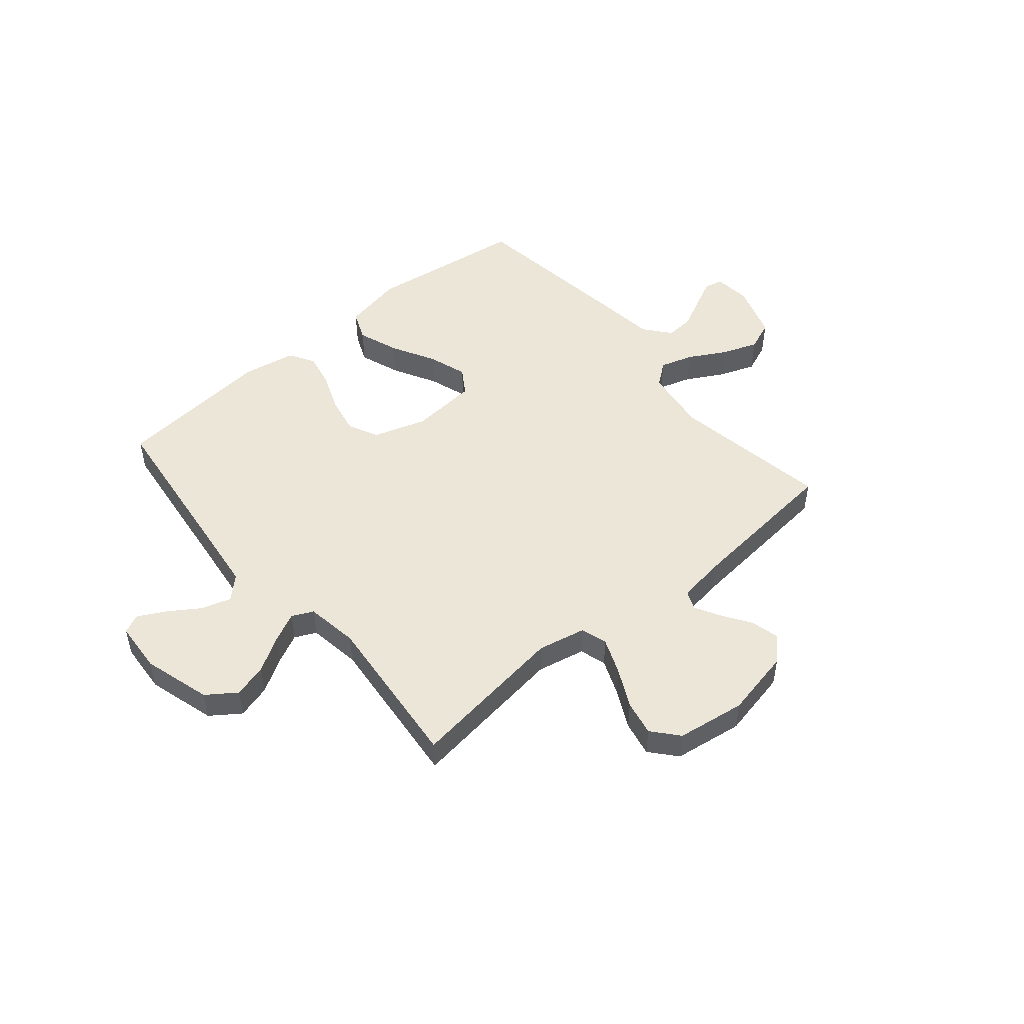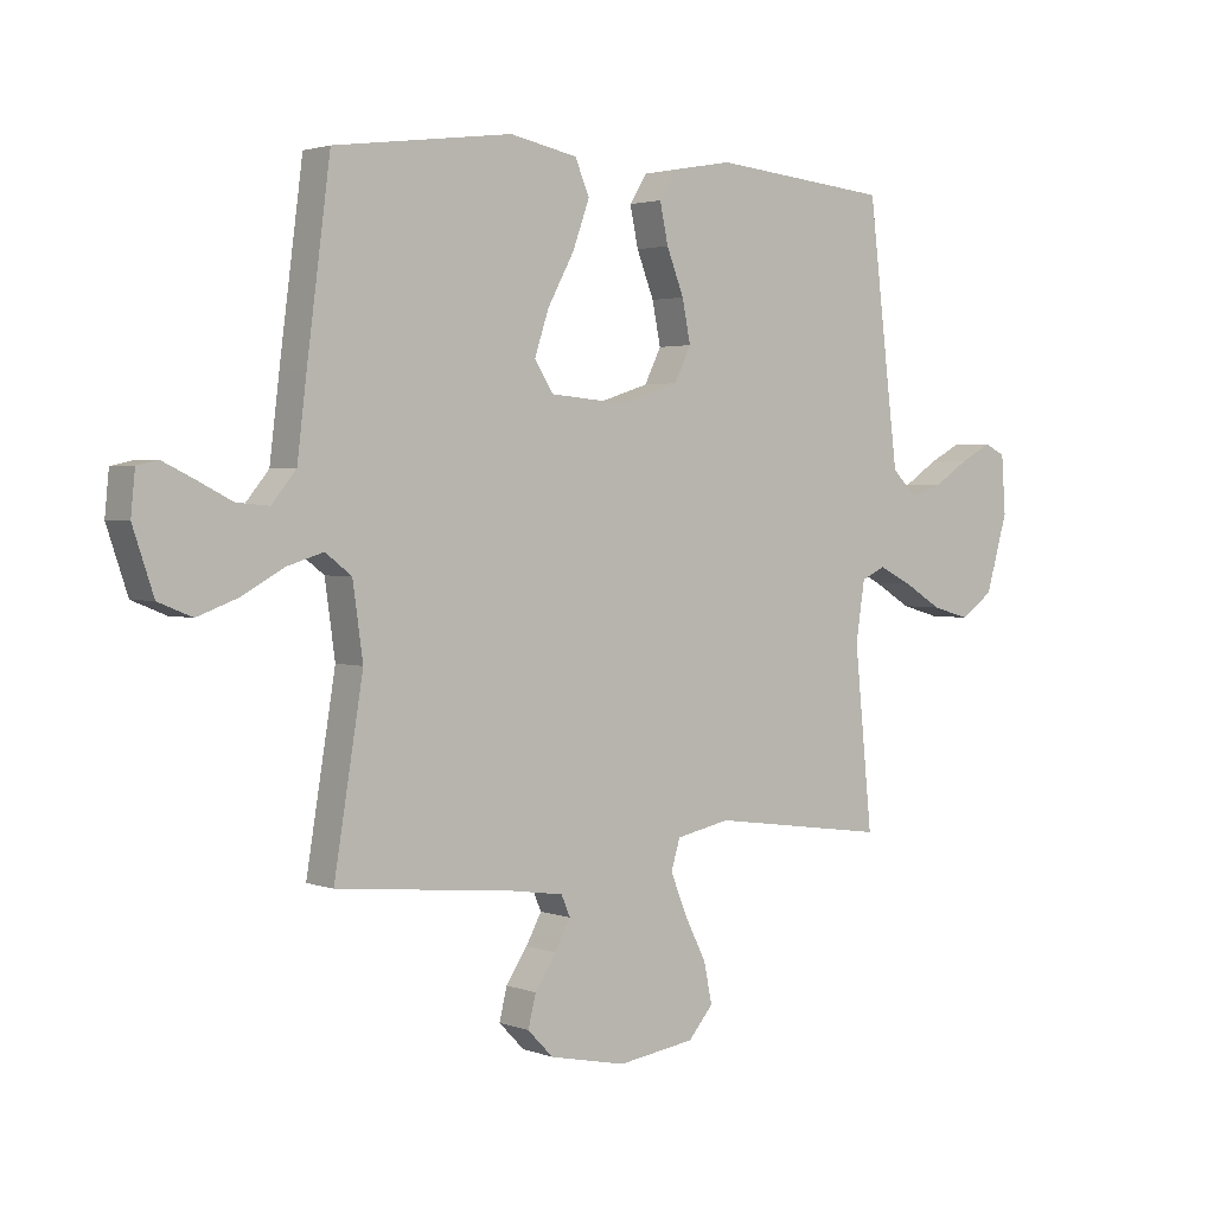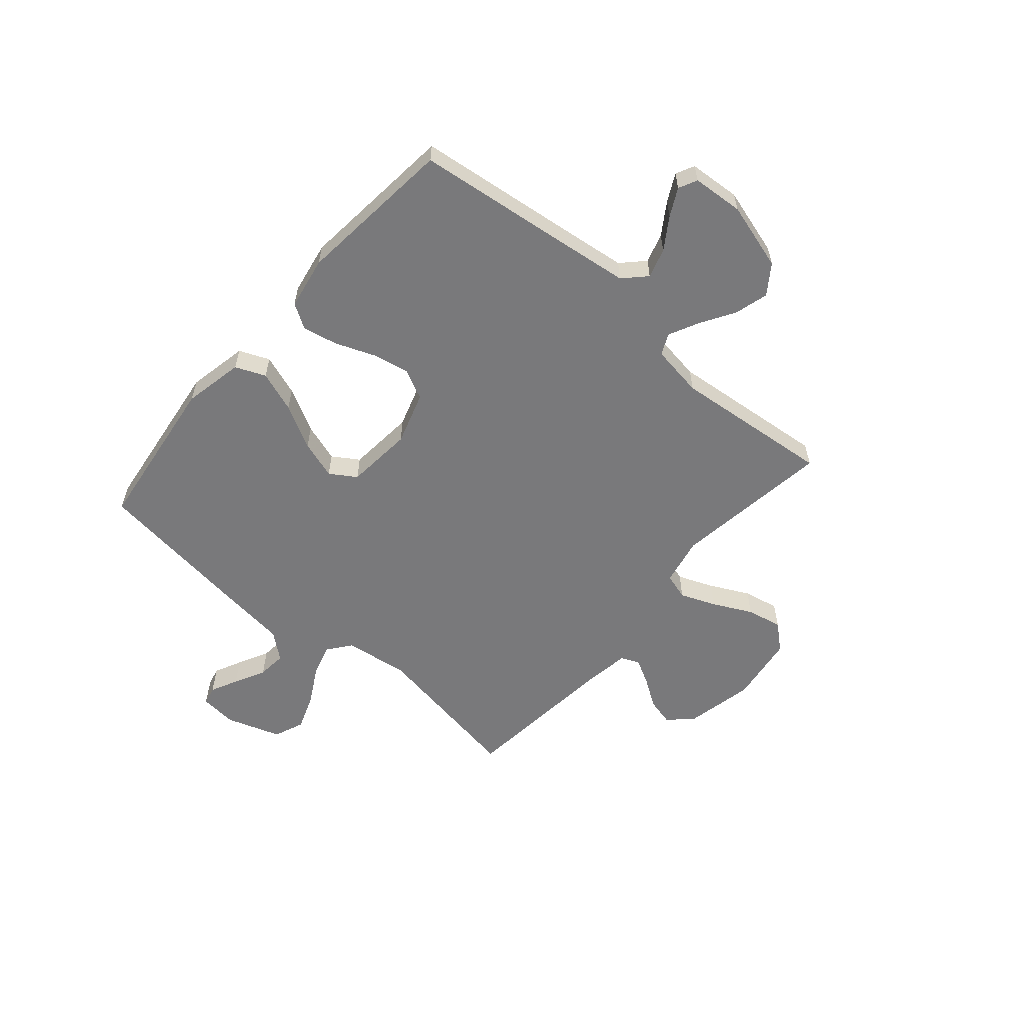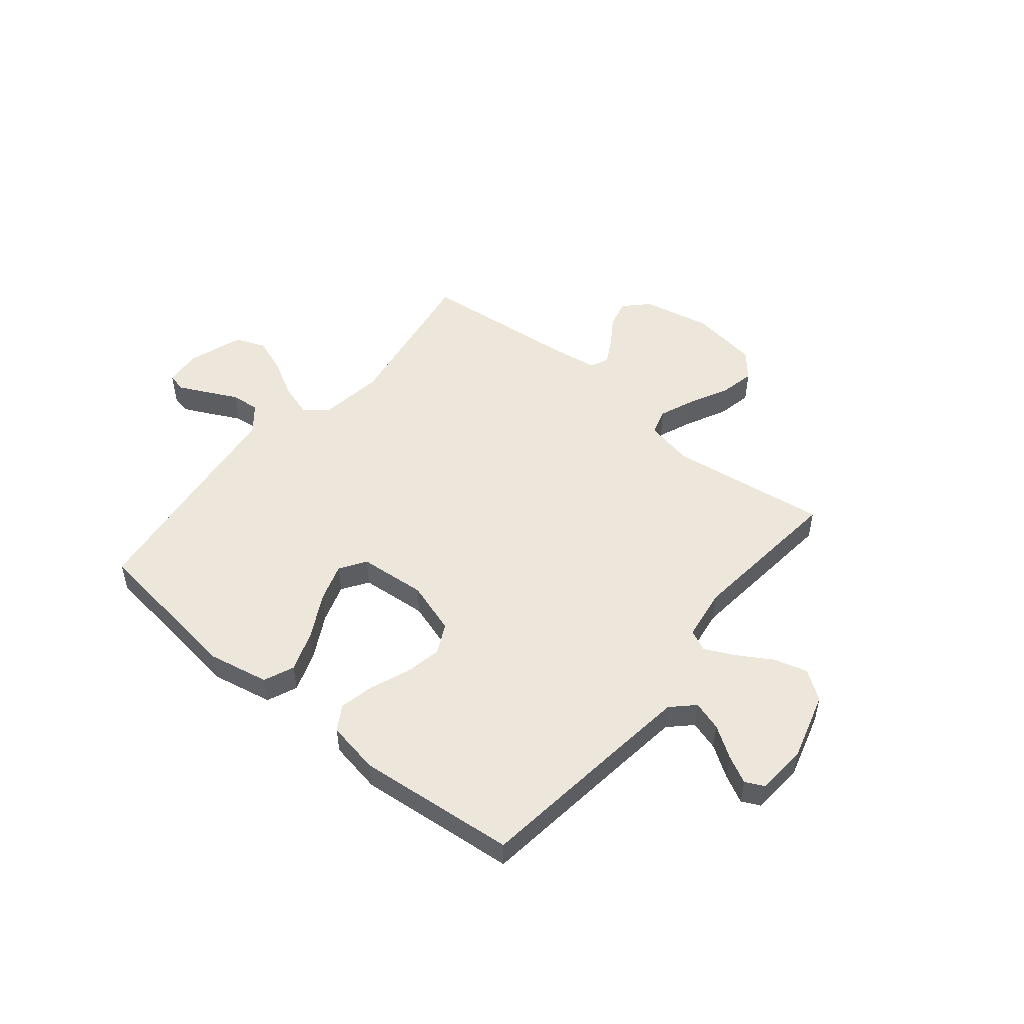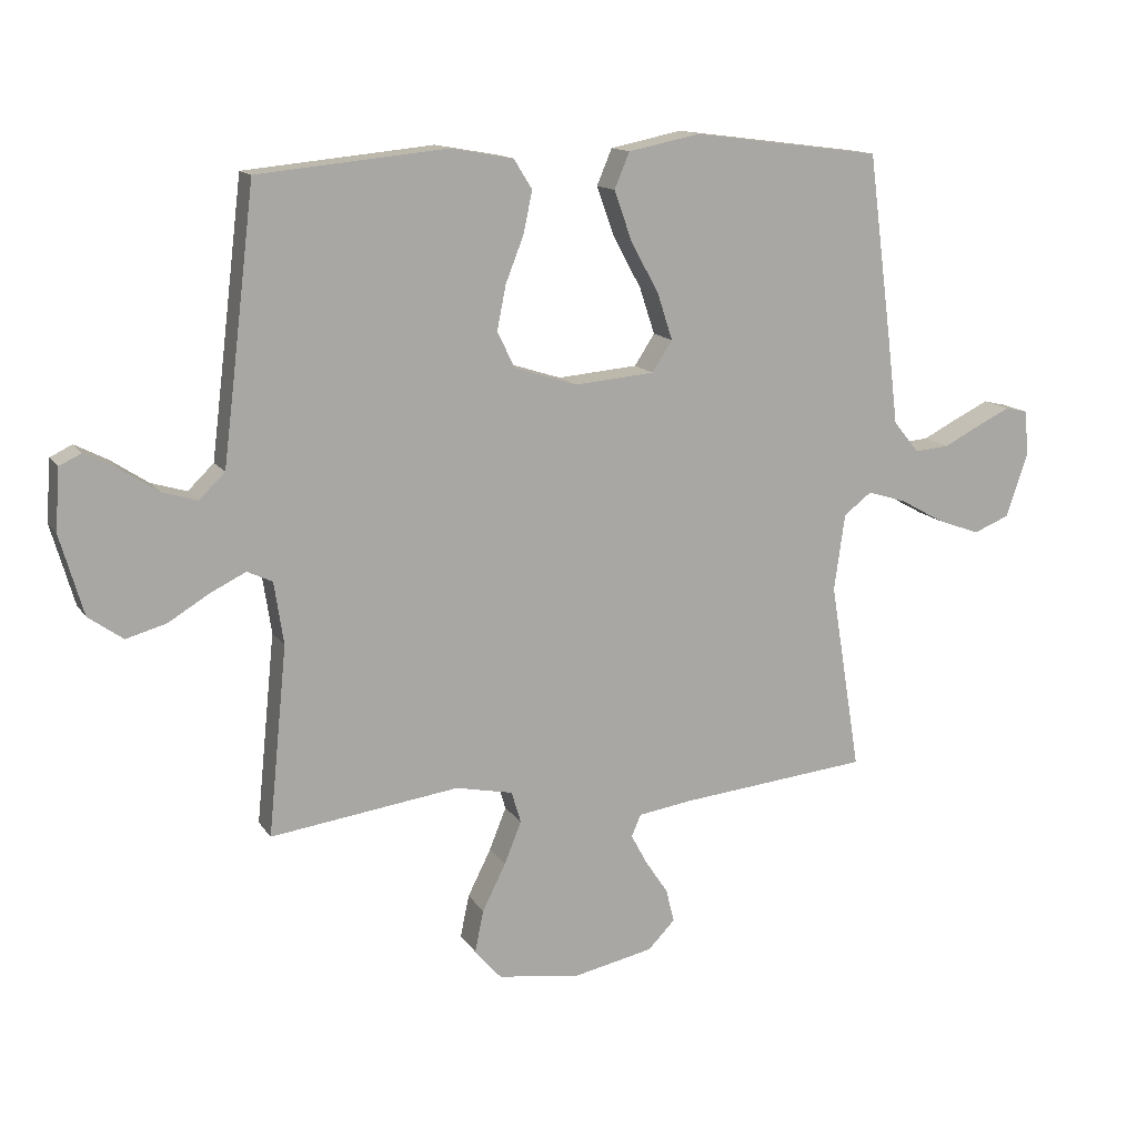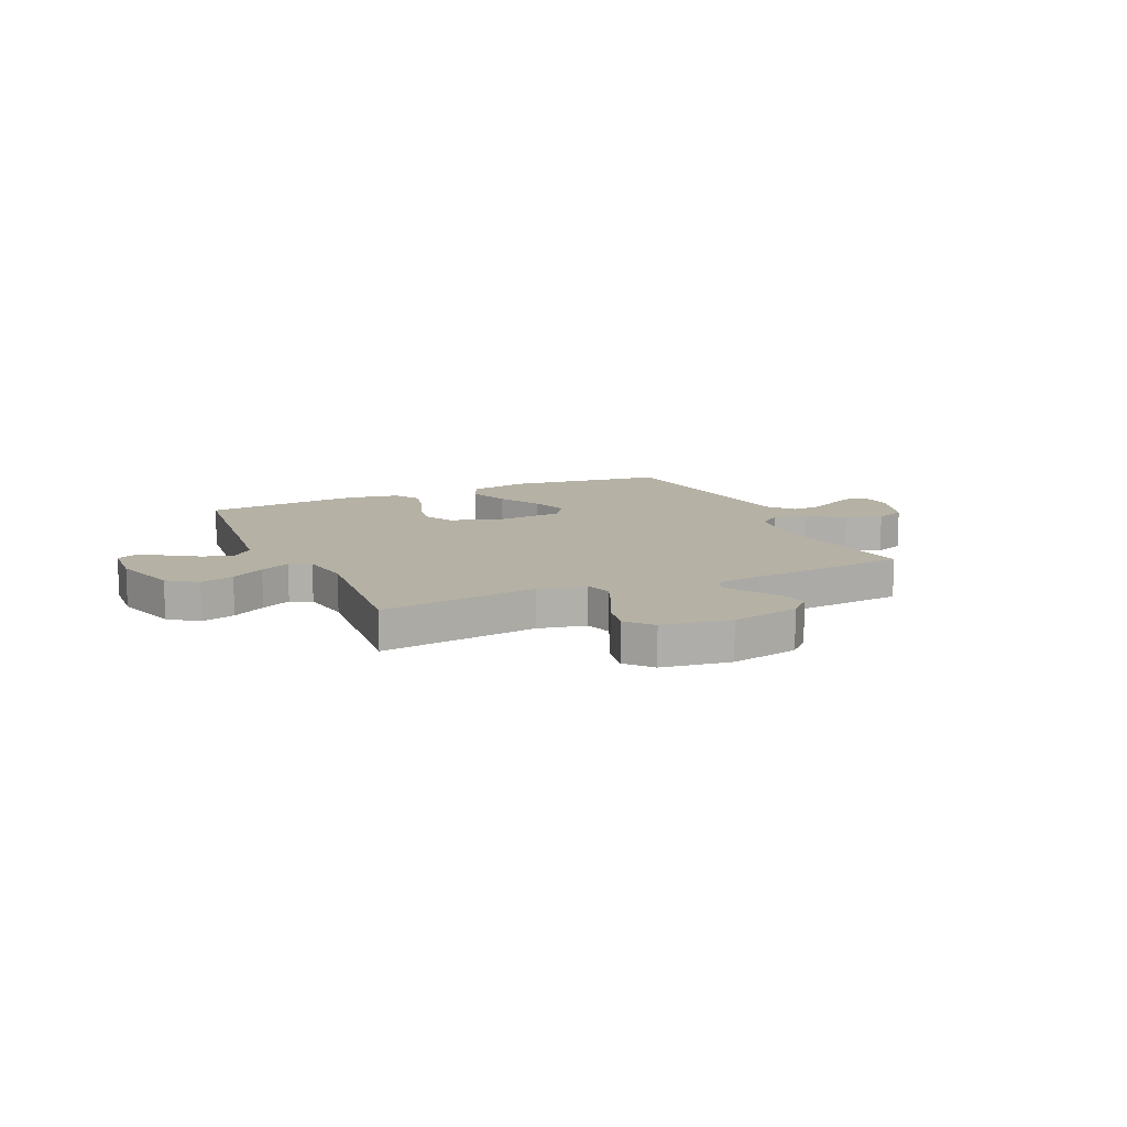
<metadata>
{"format":"obj","ext":"obj","renderer":"f3d","projection":"perspective","resolution":1024,"background":"white","views":[{"elev":49.4,"azim":139.9,"up":"+Y"},{"elev":2.4,"azim":-38.3,"up":"+Z"},{"elev":-57.9,"azim":49.2,"up":"+Y"},{"elev":50.8,"azim":39.5,"up":"+Y"},{"elev":13.8,"azim":158.5,"up":"+Z"},{"elev":11.8,"azim":155.6,"up":"+Y"}]}
</metadata>
<code>
v -0.5 0.07 -0.5
v -0.451 0.07 -0.2
v -0.468 0.07 -0.078
v -0.512 0.07 -0.044
v -0.574 0.07 -0.063
v -0.644 0.07 -0.102
v -0.712 0.07 -0.127
v -0.769 0.07 -0.104
v -0.804 0.07 0
v -0.797 0.07 0.07
v -0.762 0.07 0.078
v -0.71 0.07 0.053
v -0.651 0.07 0.023
v -0.596 0.07 0.018
v -0.555 0.07 0.068
v -0.539 0.07 0.2
v -0.5 0.07 0.5
v -0.2 0.07 0.539
v -0.086 0.07 0.516
v -0.062 0.07 0.459
v -0.09 0.07 0.381
v -0.135 0.07 0.298
v -0.159 0.07 0.225
v -0.127 0.07 0.176
v 0 0.07 0.165
v 0.1 0.07 0.197
v 0.128 0.07 0.254
v 0.114 0.07 0.324
v 0.085 0.07 0.398
v 0.071 0.07 0.464
v 0.1 0.07 0.511
v 0.2 0.07 0.529
v 0.5 0.07 0.5
v 0.536 0.07 0.2
v 0.552 0.07 0.071
v 0.593 0.07 0.031
v 0.649 0.07 0.048
v 0.708 0.07 0.087
v 0.76 0.07 0.114
v 0.795 0.07 0.097
v 0.802 0.07 0
v 0.765 0.07 -0.128
v 0.71 0.07 -0.167
v 0.646 0.07 -0.149
v 0.582 0.07 -0.11
v 0.525 0.07 -0.082
v 0.485 0.07 -0.101
v 0.47 0.07 -0.2
v 0.5 0.07 -0.5
v 0.2 0.07 -0.459
v 0.109 0.07 -0.478
v 0.094 0.07 -0.528
v 0.121 0.07 -0.595
v 0.158 0.07 -0.669
v 0.172 0.07 -0.736
v 0.13 0.07 -0.785
v 0 0.07 -0.804
v -0.129 0.07 -0.777
v -0.172 0.07 -0.733
v -0.159 0.07 -0.68
v -0.123 0.07 -0.626
v -0.097 0.07 -0.578
v -0.112 0.07 -0.543
v -0.2 0.07 -0.53
v -0.5 0 -0.5
v -0.451 0 -0.2
v -0.468 0 -0.078
v -0.512 0 -0.044
v -0.574 0 -0.063
v -0.644 0 -0.102
v -0.712 0 -0.127
v -0.769 0 -0.104
v -0.804 0 0
v -0.797 0 0.07
v -0.762 0 0.078
v -0.71 0 0.053
v -0.651 0 0.023
v -0.596 0 0.018
v -0.555 0 0.068
v -0.539 0 0.2
v -0.5 0 0.5
v -0.2 0 0.539
v -0.086 0 0.516
v -0.062 0 0.459
v -0.09 0 0.381
v -0.135 0 0.298
v -0.159 0 0.225
v -0.127 0 0.176
v 0 0 0.165
v 0.1 0 0.197
v 0.128 0 0.254
v 0.114 0 0.324
v 0.085 0 0.398
v 0.071 0 0.464
v 0.1 0 0.511
v 0.2 0 0.529
v 0.5 0 0.5
v 0.536 0 0.2
v 0.552 0 0.071
v 0.593 0 0.031
v 0.649 0 0.048
v 0.708 0 0.087
v 0.76 0 0.114
v 0.795 0 0.097
v 0.802 0 0
v 0.765 0 -0.128
v 0.71 0 -0.167
v 0.646 0 -0.149
v 0.582 0 -0.11
v 0.525 0 -0.082
v 0.485 0 -0.101
v 0.47 0 -0.2
v 0.5 0 -0.5
v 0.2 0 -0.459
v 0.109 0 -0.478
v 0.094 0 -0.528
v 0.121 0 -0.595
v 0.158 0 -0.669
v 0.172 0 -0.736
v 0.13 0 -0.785
v 0 0 -0.804
v -0.129 0 -0.777
v -0.172 0 -0.733
v -0.159 0 -0.68
v -0.123 0 -0.626
v -0.097 0 -0.578
v -0.112 0 -0.543
v -0.2 0 -0.53
f 58 59 60 61
f 58 61 62
f 57 58 62
f 56 57 62 63
f 53 54 55 56
f 52 53 56 63
f 48 49 50
f 47 48 50 51
f 42 43 44 45
f 42 45 46
f 41 42 46
f 40 41 46
f 37 38 39 40
f 37 40 46 47
f 31 32 33 34
f 31 34 35
f 28 29 30 31
f 27 28 31 35
f 26 27 35 36
f 19 20 21 22
f 19 22 23
f 18 19 23
f 15 16 17 18
f 15 18 23
f 14 15 23 24
f 10 11 12 13
f 8 9 10 13
f 8 13 14
f 5 6 7 8
f 4 5 8 14
f 64 1 2
f 64 2 3
f 51 52 63 64
f 47 51 64 3
f 36 37 47
f 25 26 36 47
f 25 47 3 4
f 4 14 24 25
f 125 124 123 122
f 126 125 122
f 126 122 121
f 127 126 121 120
f 120 119 118 117
f 127 120 117 116
f 114 113 112
f 115 114 112 111
f 109 108 107 106
f 110 109 106
f 110 106 105
f 110 105 104
f 104 103 102 101
f 111 110 104 101
f 98 97 96 95
f 99 98 95
f 95 94 93 92
f 99 95 92 91
f 100 99 91 90
f 86 85 84 83
f 87 86 83
f 87 83 82
f 82 81 80 79
f 87 82 79
f 88 87 79 78
f 77 76 75 74
f 77 74 73 72
f 78 77 72
f 72 71 70 69
f 78 72 69 68
f 66 65 128
f 67 66 128
f 128 127 116 115
f 67 128 115 111
f 111 101 100
f 111 100 90 89
f 68 67 111 89
f 89 88 78 68
f 1 65 66 2
f 2 66 67 3
f 3 67 68 4
f 4 68 69 5
f 5 69 70 6
f 6 70 71 7
f 7 71 72 8
f 8 72 73 9
f 9 73 74 10
f 10 74 75 11
f 11 75 76 12
f 12 76 77 13
f 13 77 78 14
f 14 78 79 15
f 15 79 80 16
f 16 80 81 17
f 17 81 82 18
f 18 82 83 19
f 19 83 84 20
f 20 84 85 21
f 21 85 86 22
f 22 86 87 23
f 23 87 88 24
f 24 88 89 25
f 25 89 90 26
f 26 90 91 27
f 27 91 92 28
f 28 92 93 29
f 29 93 94 30
f 30 94 95 31
f 31 95 96 32
f 32 96 97 33
f 33 97 98 34
f 34 98 99 35
f 35 99 100 36
f 36 100 101 37
f 37 101 102 38
f 38 102 103 39
f 39 103 104 40
f 40 104 105 41
f 41 105 106 42
f 42 106 107 43
f 43 107 108 44
f 44 108 109 45
f 45 109 110 46
f 46 110 111 47
f 47 111 112 48
f 48 112 113 49
f 49 113 114 50
f 50 114 115 51
f 51 115 116 52
f 52 116 117 53
f 53 117 118 54
f 54 118 119 55
f 55 119 120 56
f 56 120 121 57
f 57 121 122 58
f 58 122 123 59
f 59 123 124 60
f 60 124 125 61
f 61 125 126 62
f 62 126 127 63
f 63 127 128 64
f 64 128 65 1

</code>
